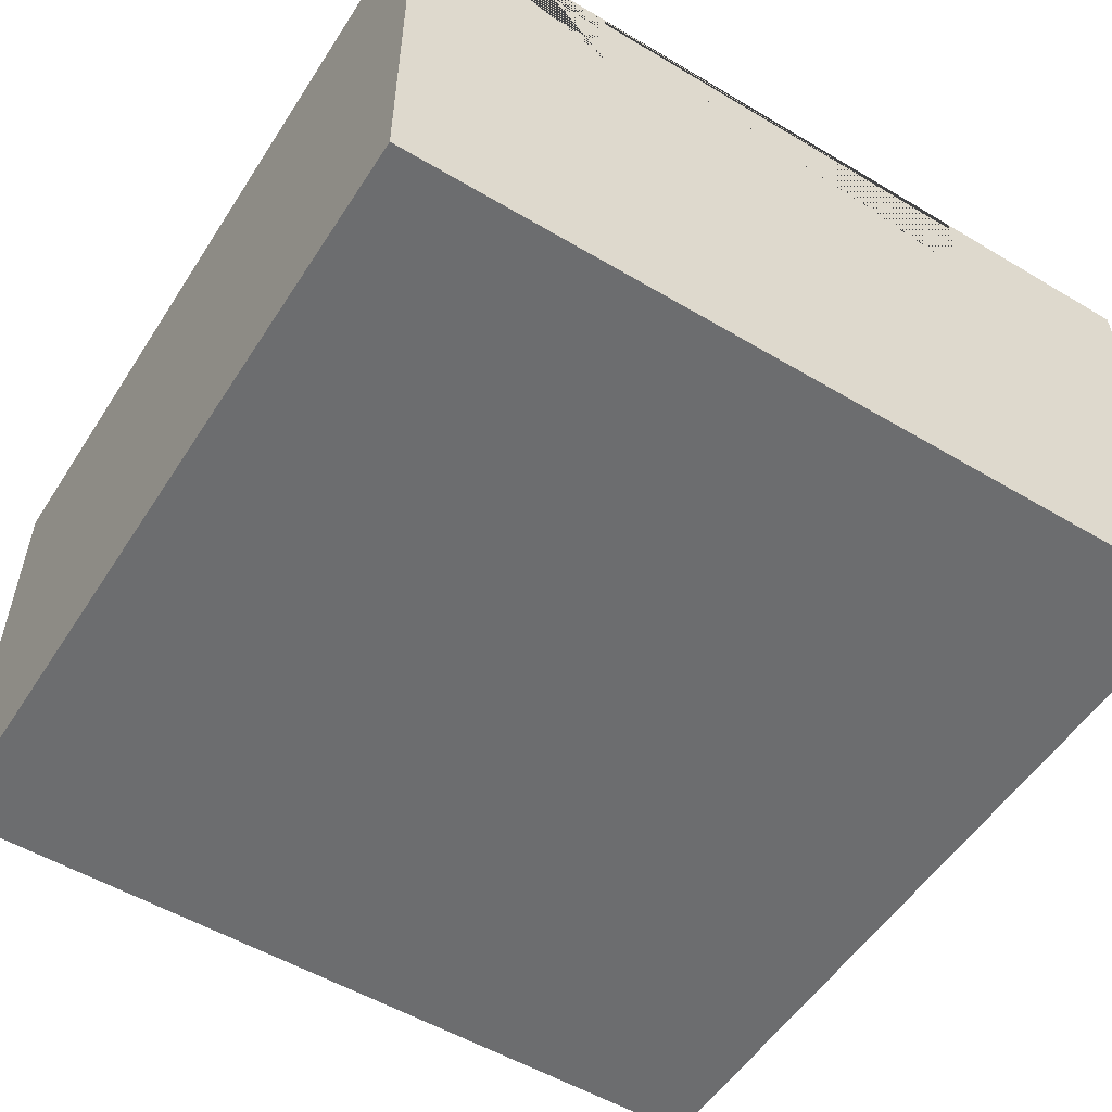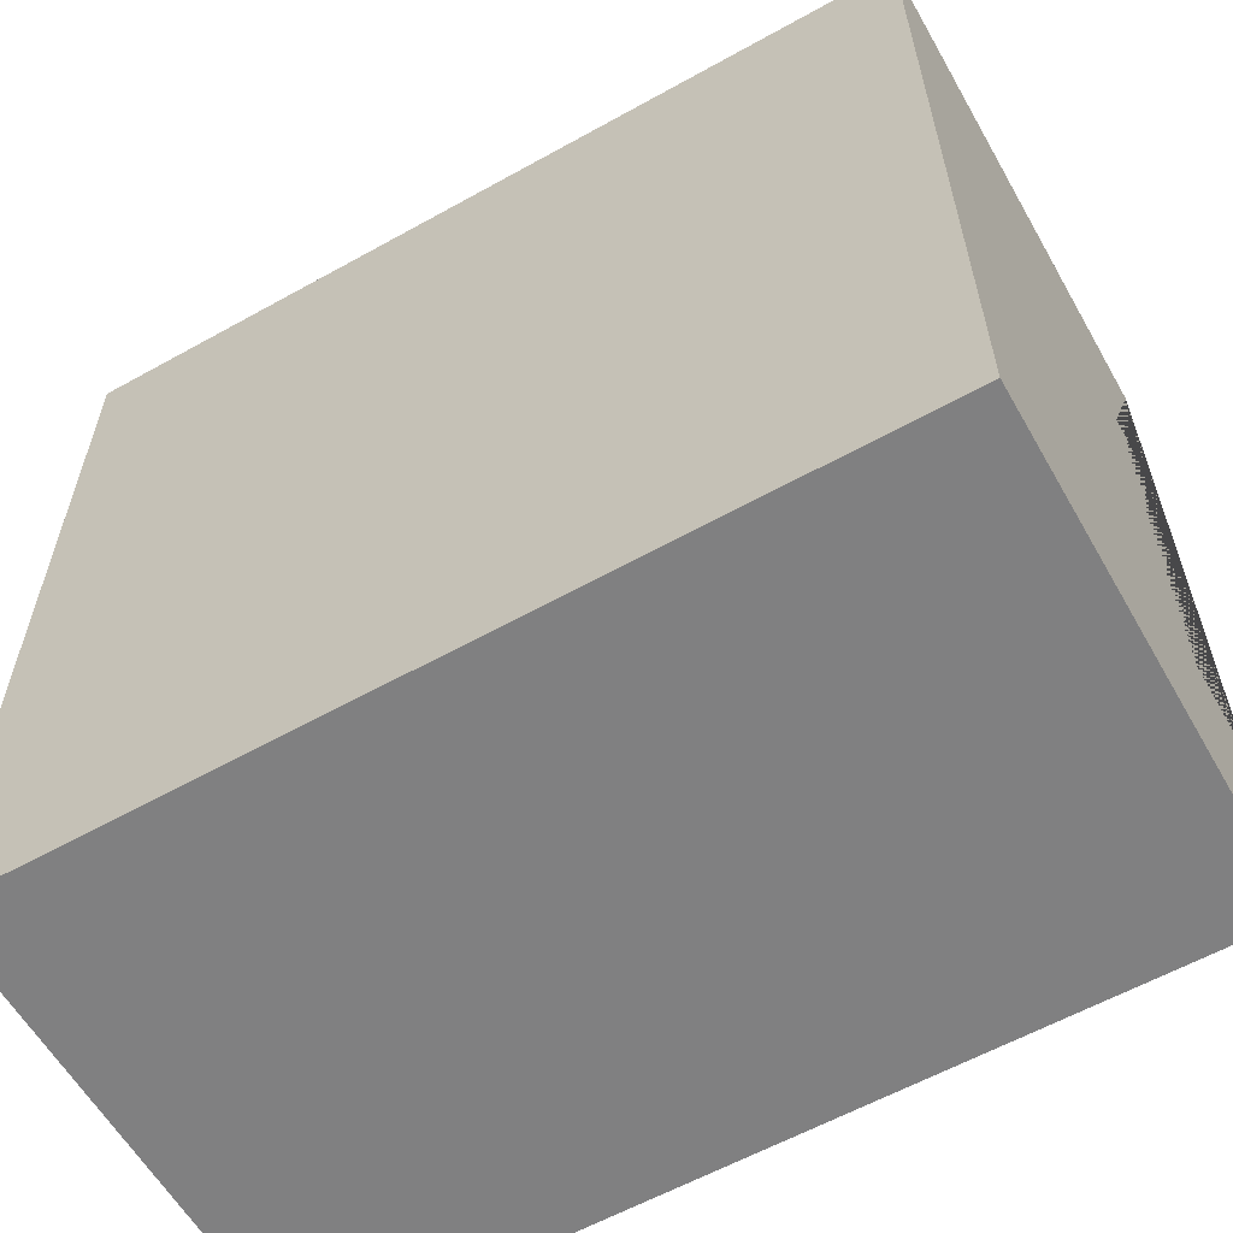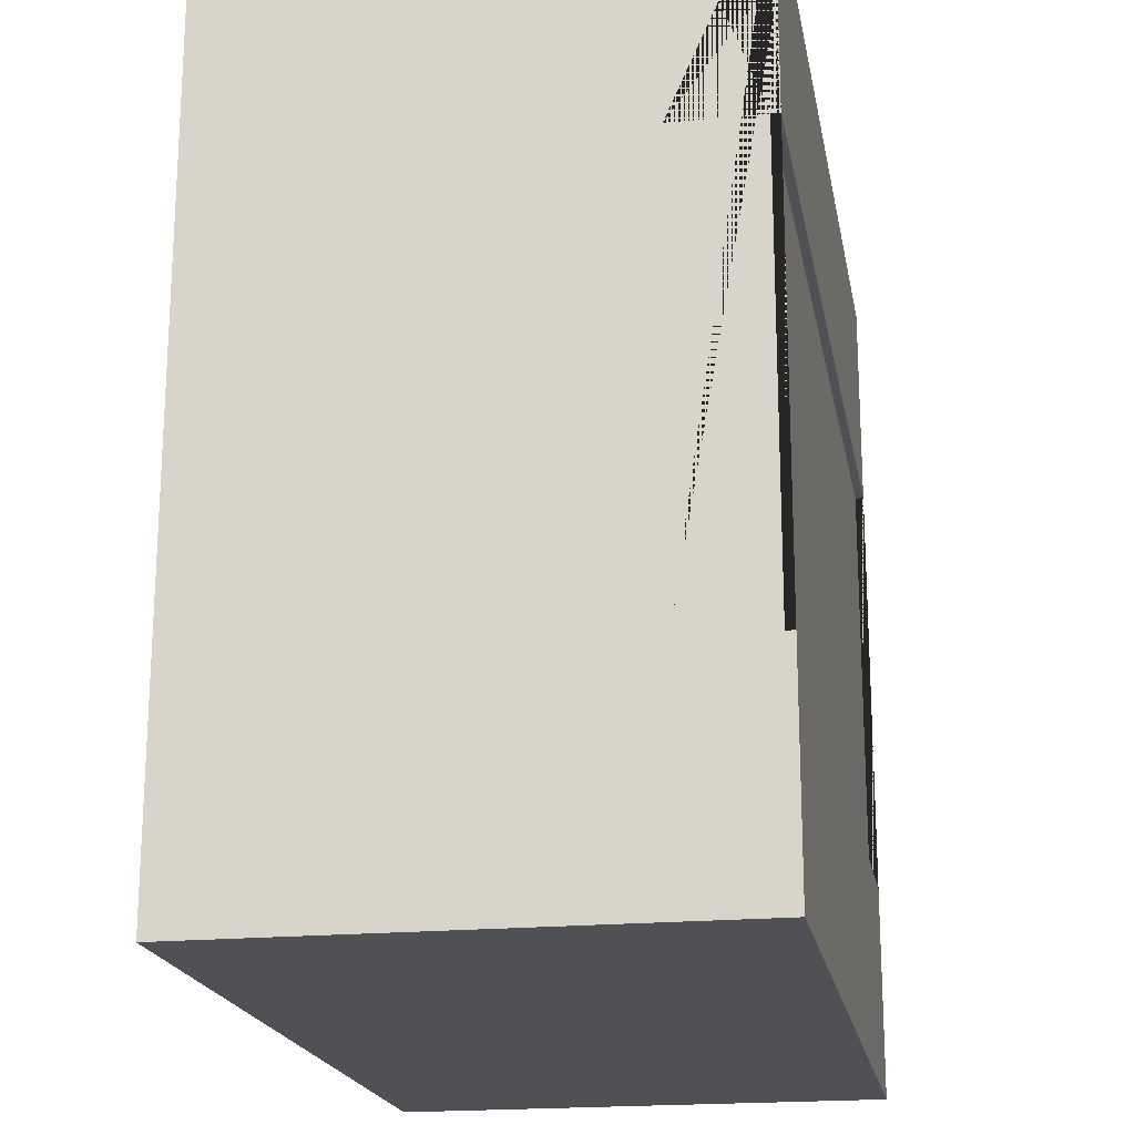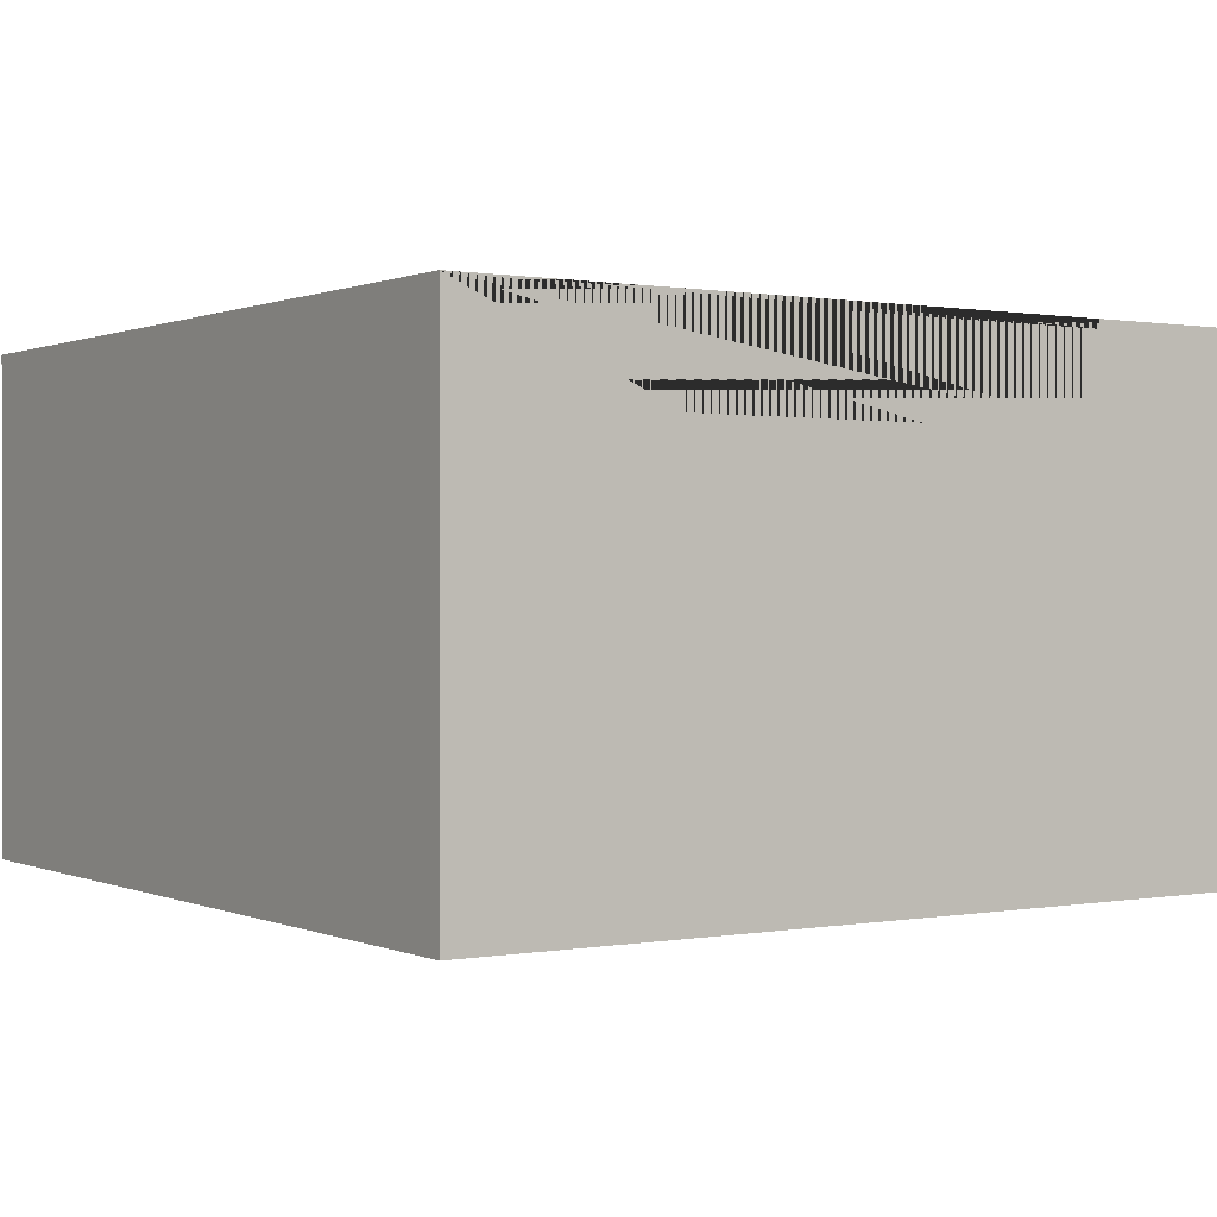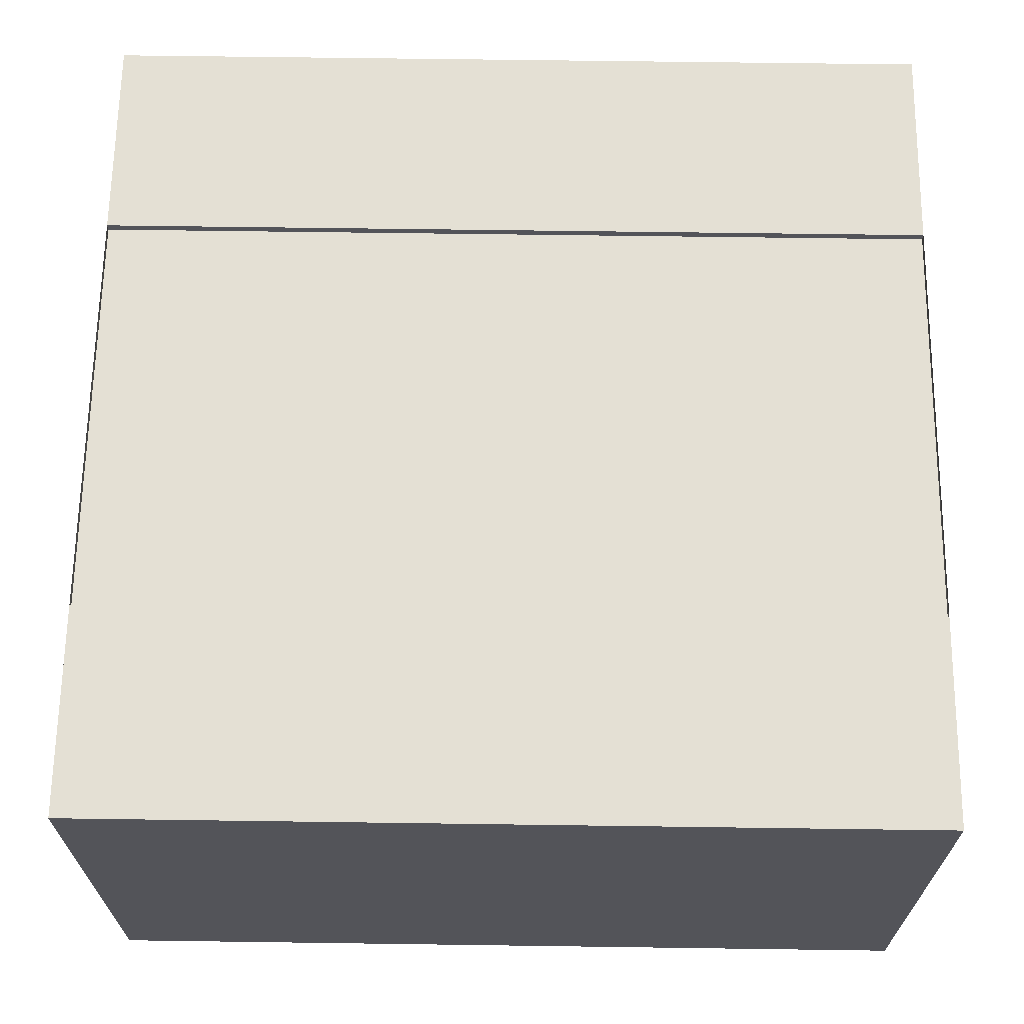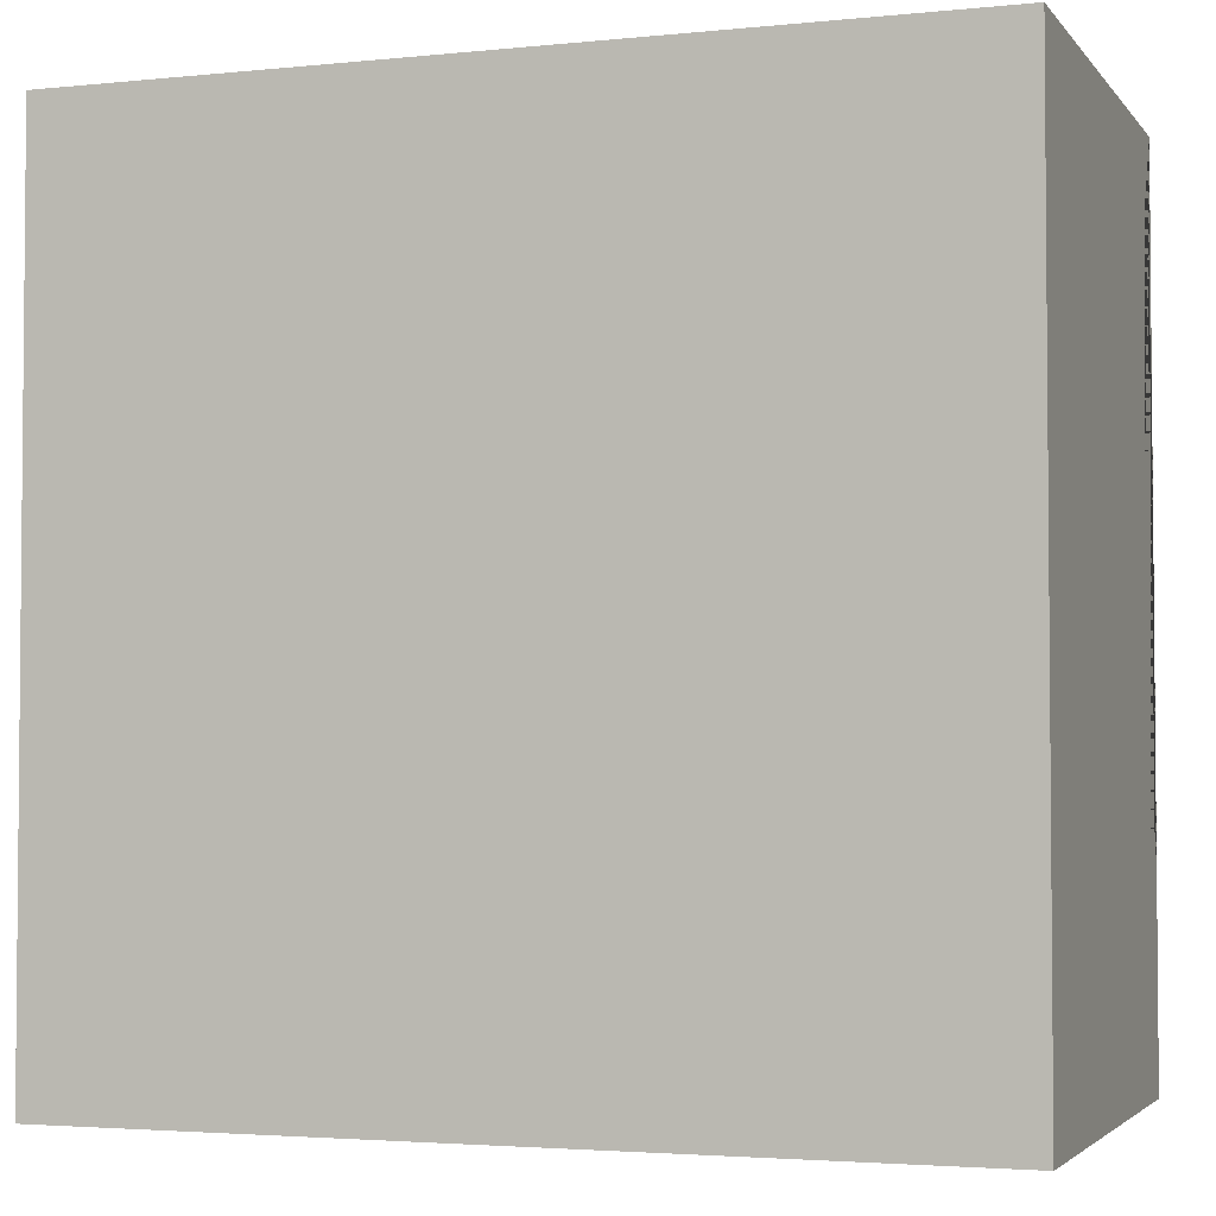
<metadata>
{"format":"obj","ext":"obj","renderer":"f3d","projection":"perspective","resolution":1024,"background":"white","views":[{"elev":-53.9,"azim":57.7,"up":"+Y"},{"elev":-60.0,"azim":29.7,"up":"+Z"},{"elev":-19.6,"azim":100.1,"up":"+Z"},{"elev":0.5,"azim":-123.5,"up":"+Y"},{"elev":66.2,"azim":0.8,"up":"+Y"},{"elev":-3.1,"azim":19.3,"up":"+Z"}]}
</metadata>
<code>
g Mesh1 Group1 Model
v 5.642e-28 1.73 -0
v 5.642e-28 1.1 -0
v 0 0 -3.465e-14
v 3 0 -8.374e-14
v 3 1.73 -8.374e-14
f 1 2 3 4 5
v 7.21e-14 1.73 -3
v 7.21e-14 1.1 -3
v 7.433e-14 1.73 -0.75
v 7.433e-14 1.7 -0.75
v 7.433e-14 1.4 -0.75
v 3.242e-14 1.4 -2.25
v 3.242e-14 1.7 -2.25
v 3.242e-14 1.73 -2.25
f 6 7 2 1 8 9 10 11 12 13
v 2.795e-15 6.308e-14 -3
v 3 1.73 -3
v 3 1.083e-15 -3
f 14 7 6 15 16
f 3 2 7 14
f 4 3 14 16
v 3 1.73 -2.25
v 3 1.7 -2.25
v 3 1.4 -2.25
v 3 1.4 -0.75
v 3 1.7 -0.75
v 3 1.73 -0.75
f 5 4 16 15 17 18 19 20 21 22
f 17 15 6 13
f 12 18 17 13
f 18 12 9 21
f 12 11 10 9
f 21 9 8 22
f 8 1 5 22
f 21 20 19 18

</code>
